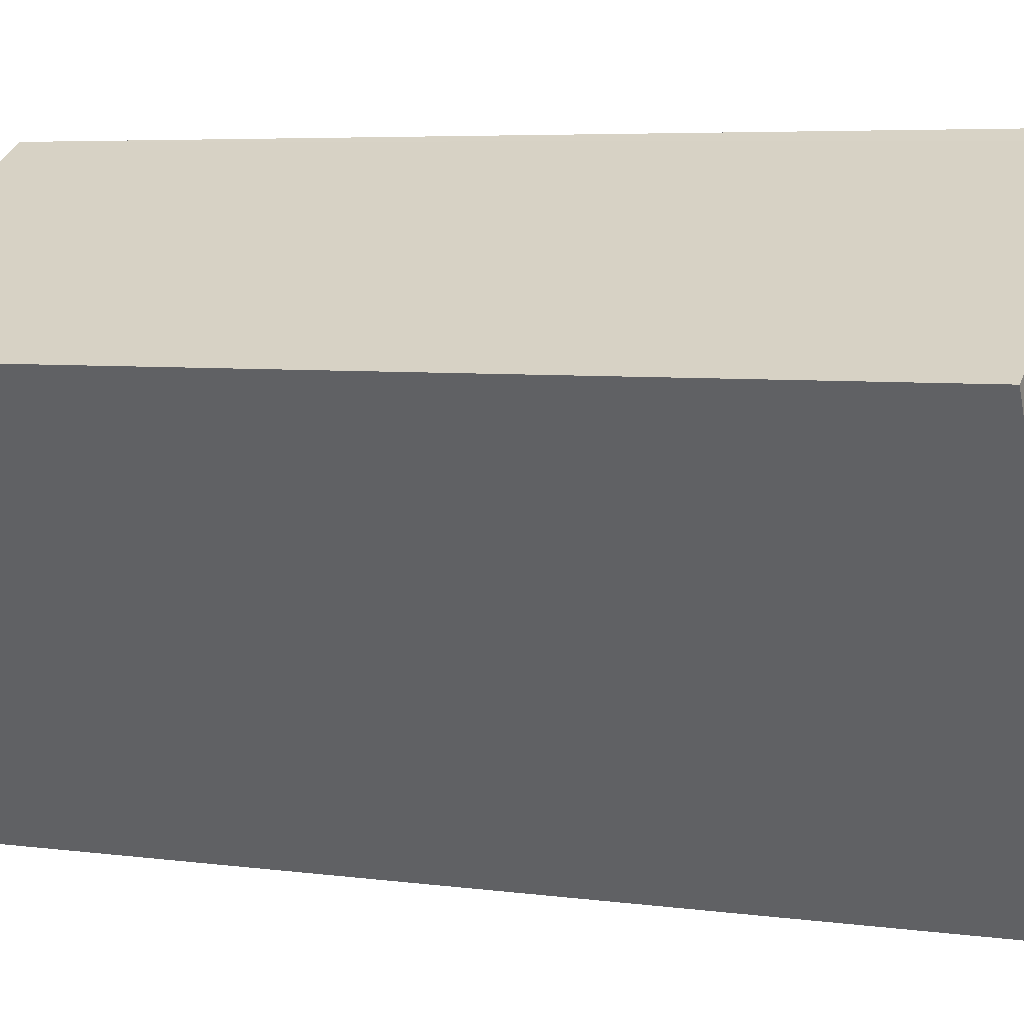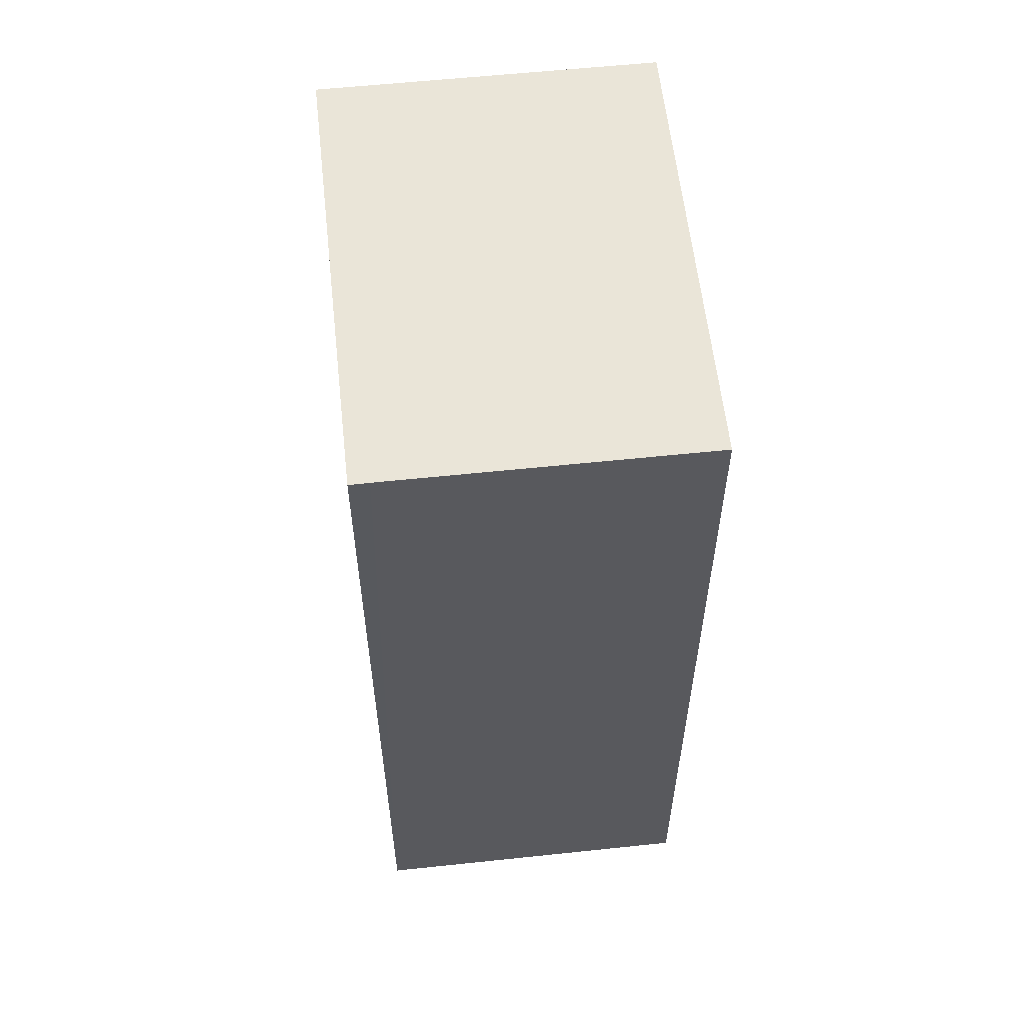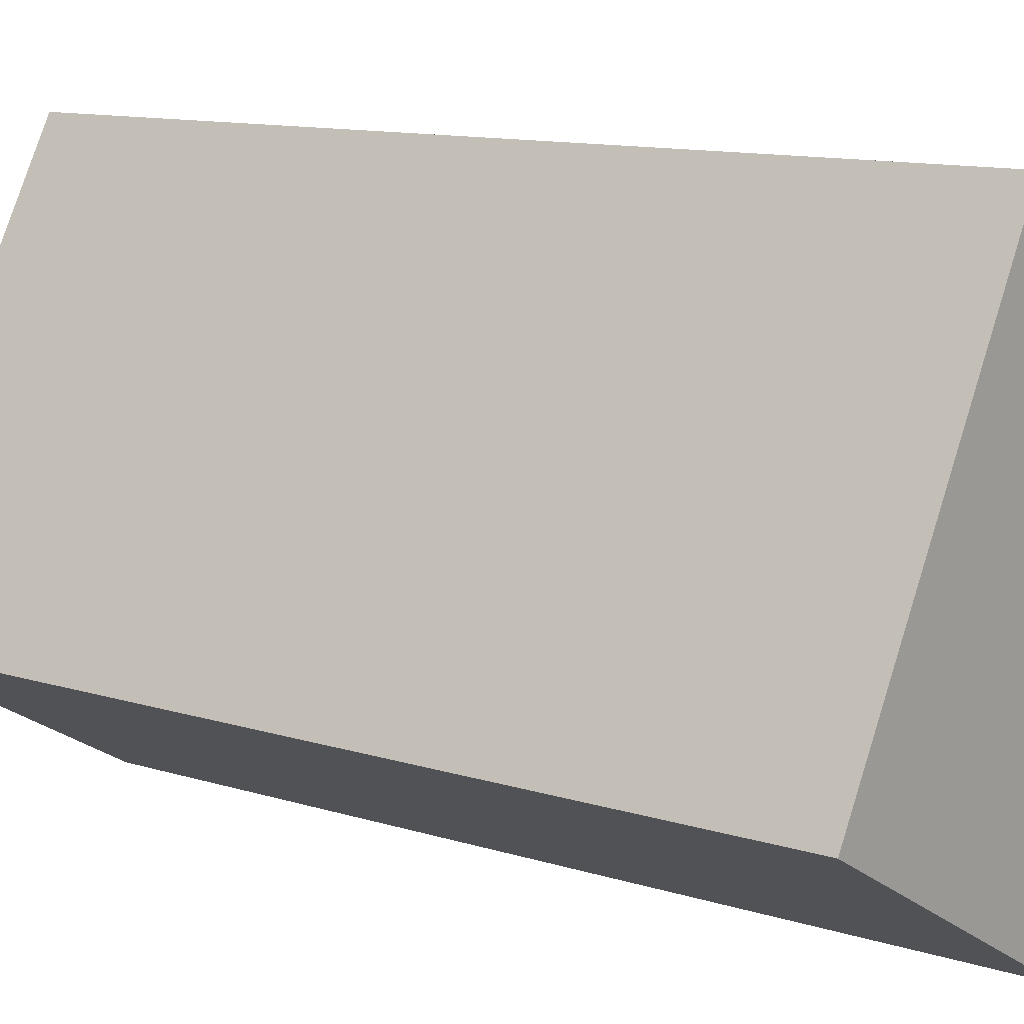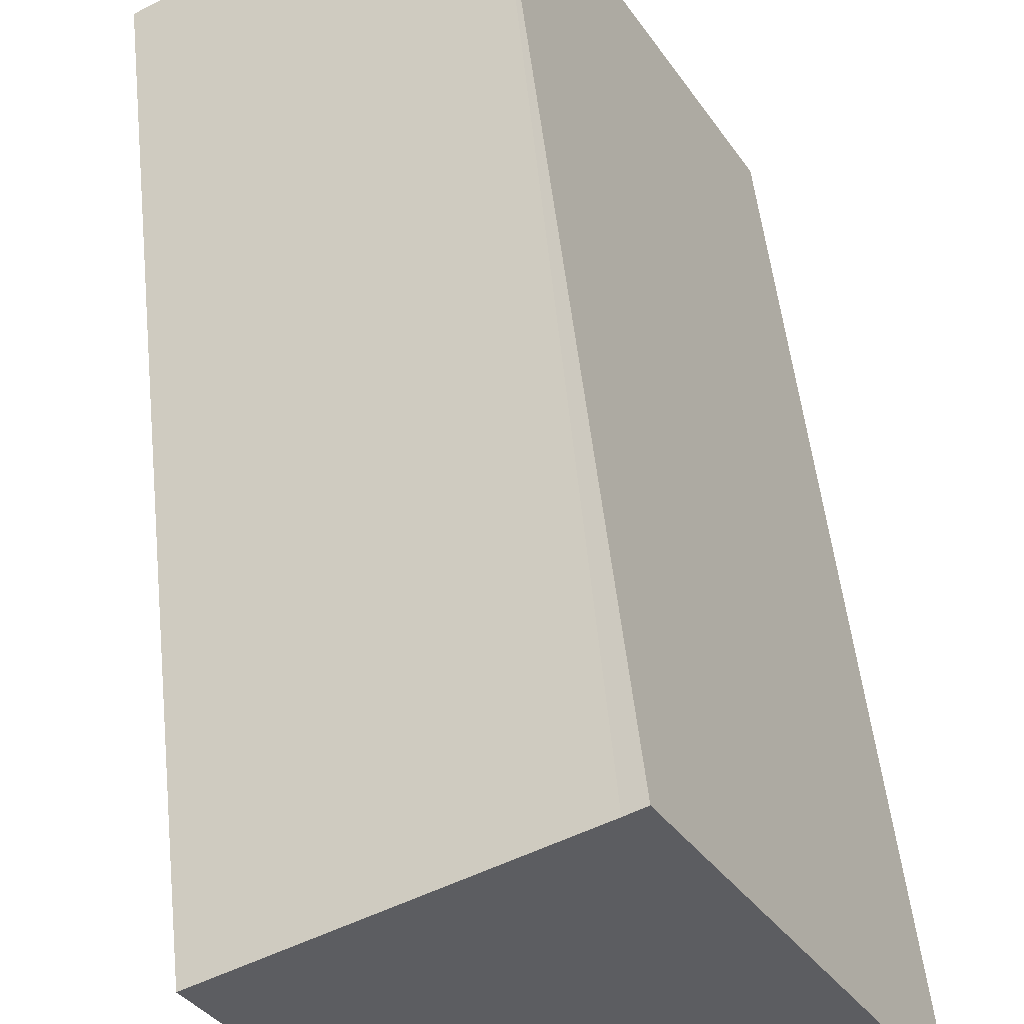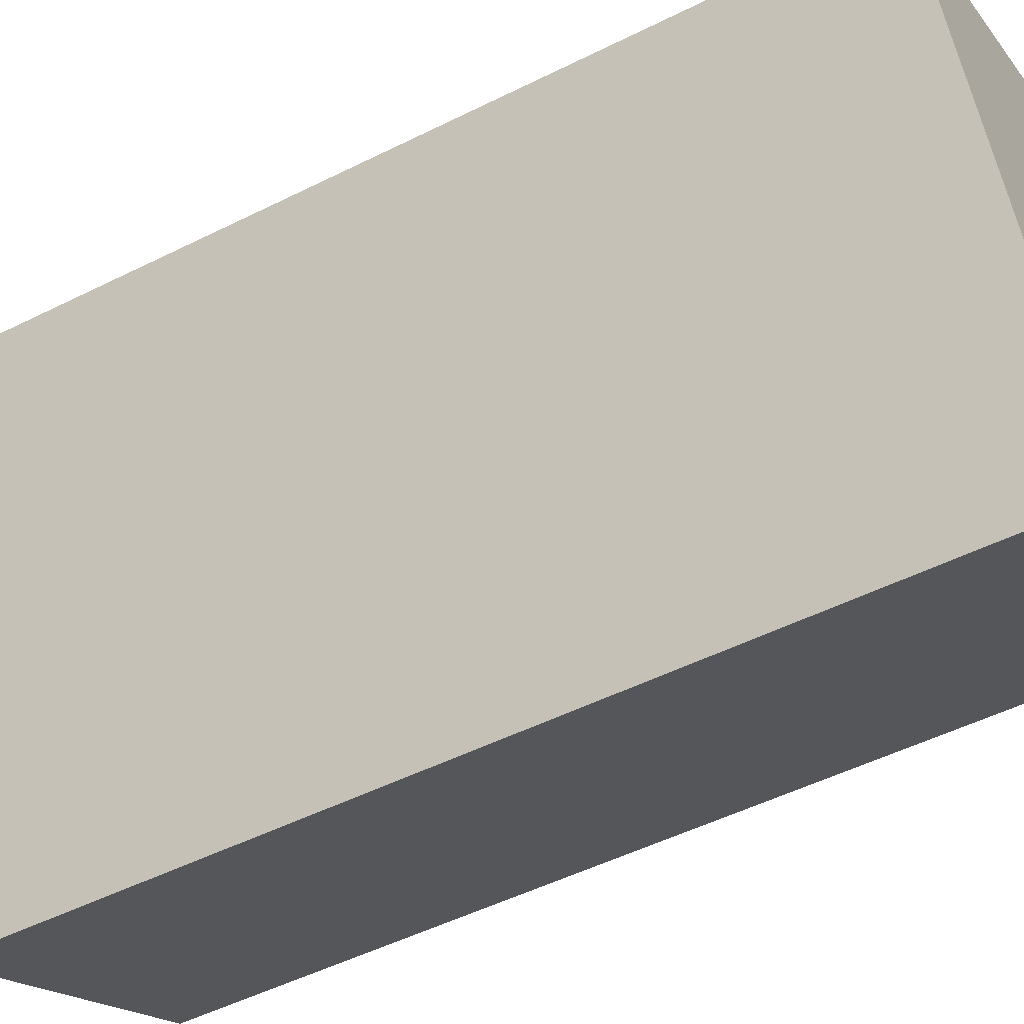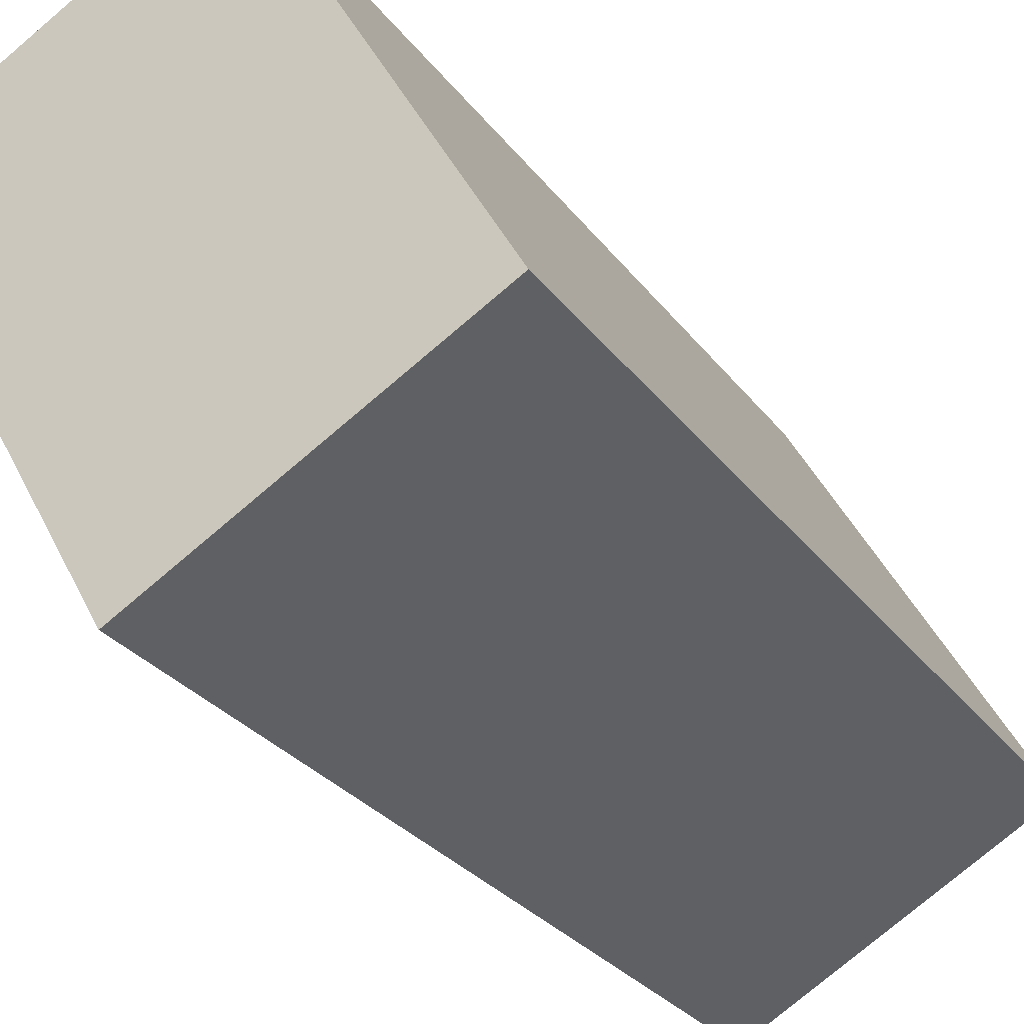
<metadata>
{"format":"obj","ext":"obj","renderer":"f3d","projection":"perspective","resolution":1024,"background":"white","views":[{"elev":5.3,"azim":113.5,"up":"+Z"},{"elev":58.8,"azim":23.2,"up":"+Y"},{"elev":11.3,"azim":-52.1,"up":"+Z"},{"elev":51.5,"azim":173.9,"up":"+Z"},{"elev":-50.4,"azim":118.8,"up":"+Z"},{"elev":-28.1,"azim":-151.2,"up":"+Z"}]}
</metadata>
<code>
v  12.66 47.16 20.36
v  6.053 47.16 10.73
v  11.78 47.16 20.88
v  27.07 47.16 12.24
v  0 47.16 2.887e-15
v  6.053 47.16 -3.406
v  15.32 47.16 -8.621
v  11.78 -1.279e-15 20.88
v  27.07 -7.496e-16 12.24
v  12.66 -1.247e-15 20.36
v  15.32 5.279e-16 -8.621
v  0 0 0
v  6.053 2.086e-16 -3.406
v  6.053 -6.571e-16 10.73
g defaultobject
f 1 2 3
f 2 1 4
f 2 4 5
f 5 4 6
f 6 4 7
f 8 1 3
f 1 8 4
f 4 8 9
f 9 8 10
f 9 7 4
f 7 9 11
f 11 6 7
f 6 11 5
f 5 11 12
f 12 11 13
f 2 8 3
f 8 2 5
f 8 5 14
f 14 5 12
f 14 10 8
f 10 11 9
f 11 10 14
f 11 14 13
f 13 14 12

</code>
